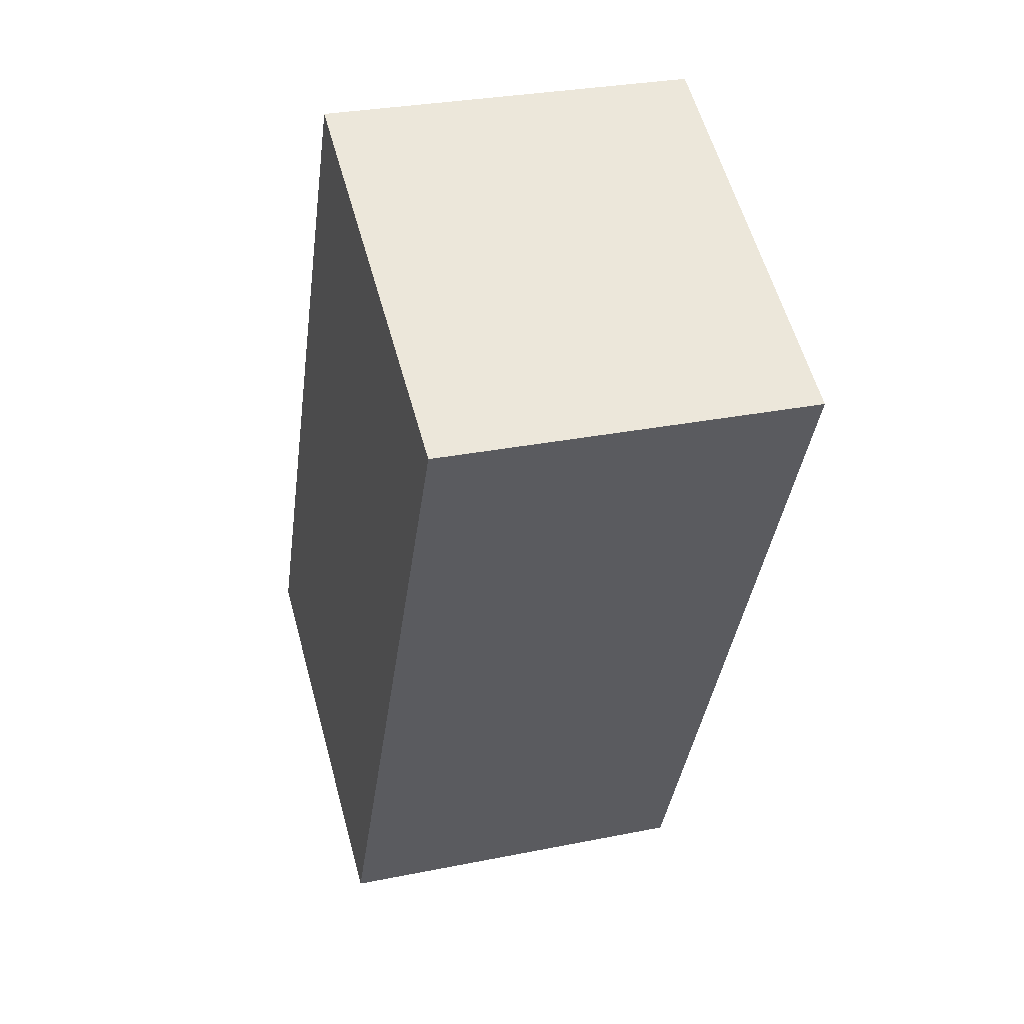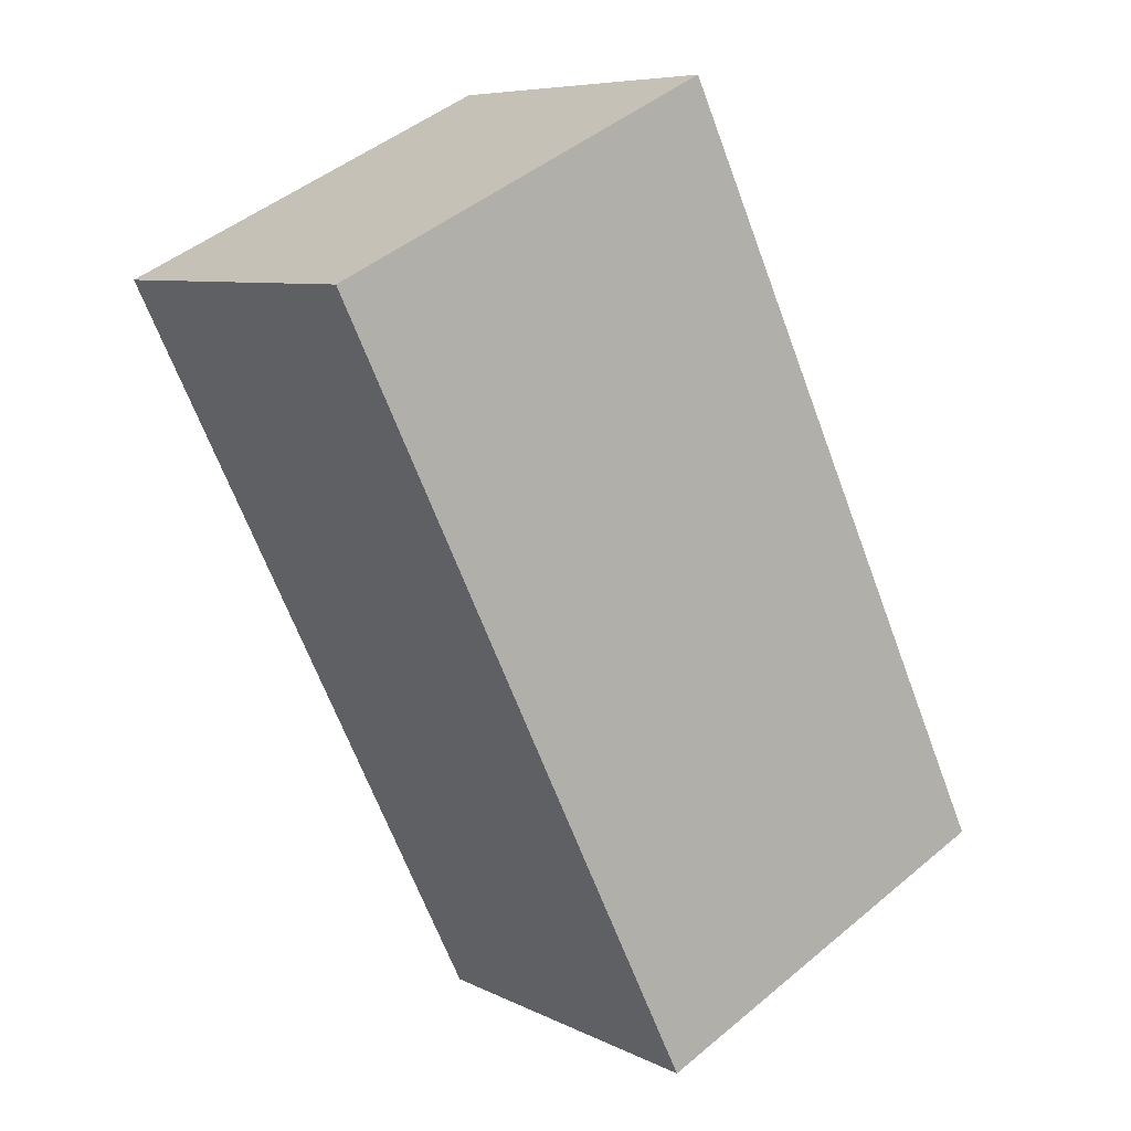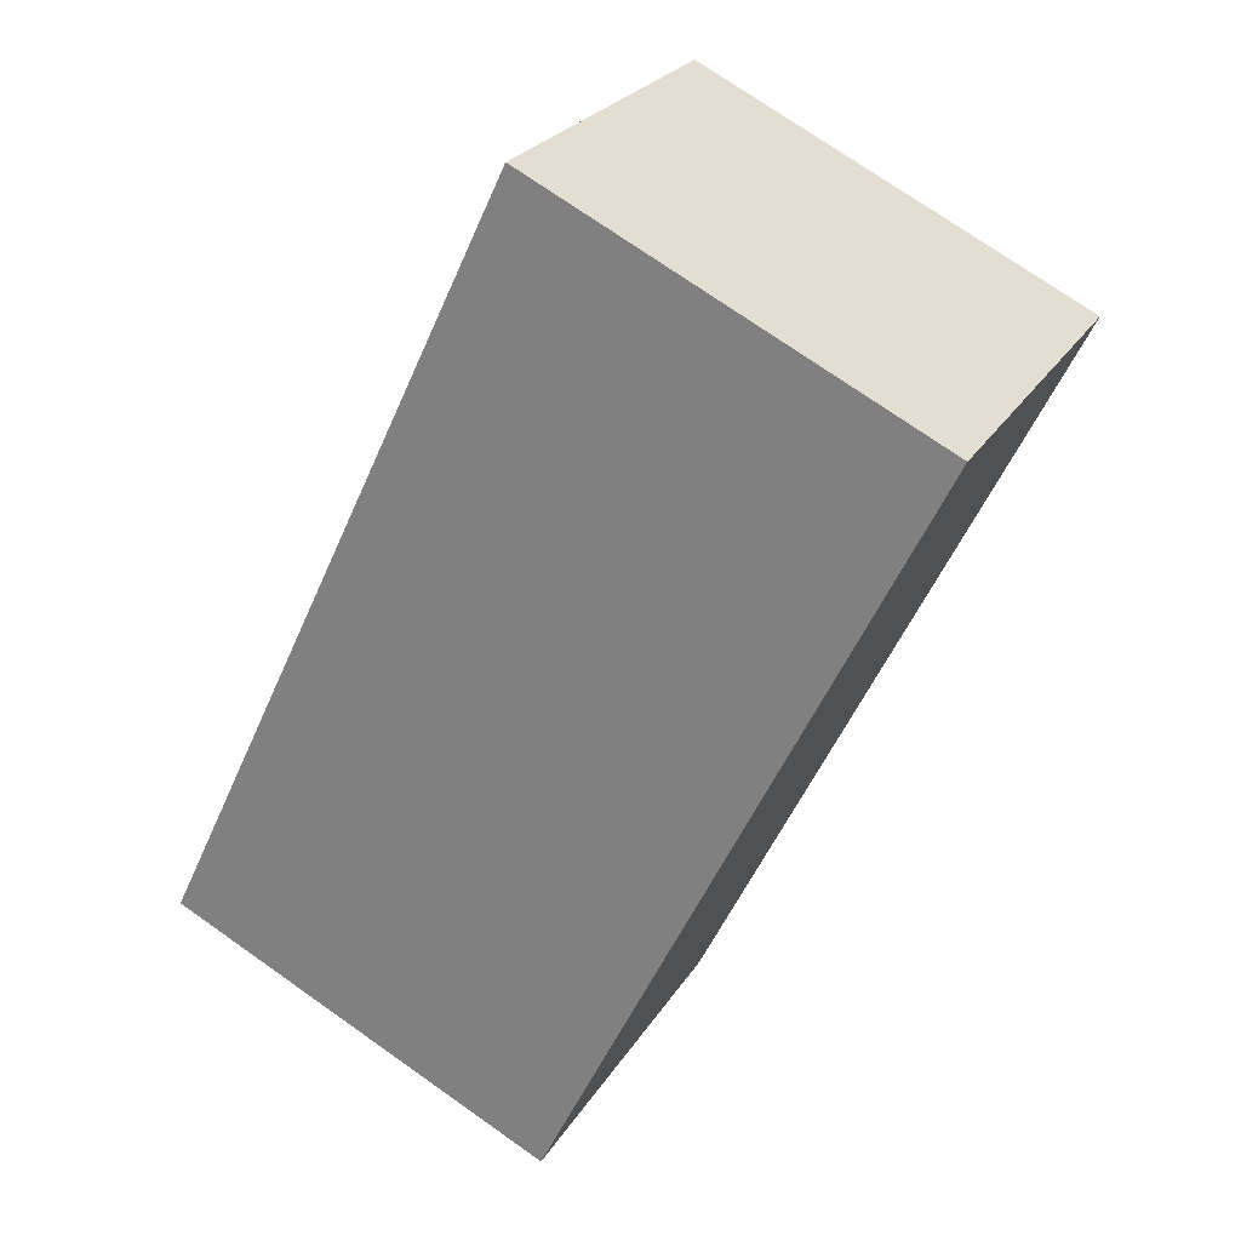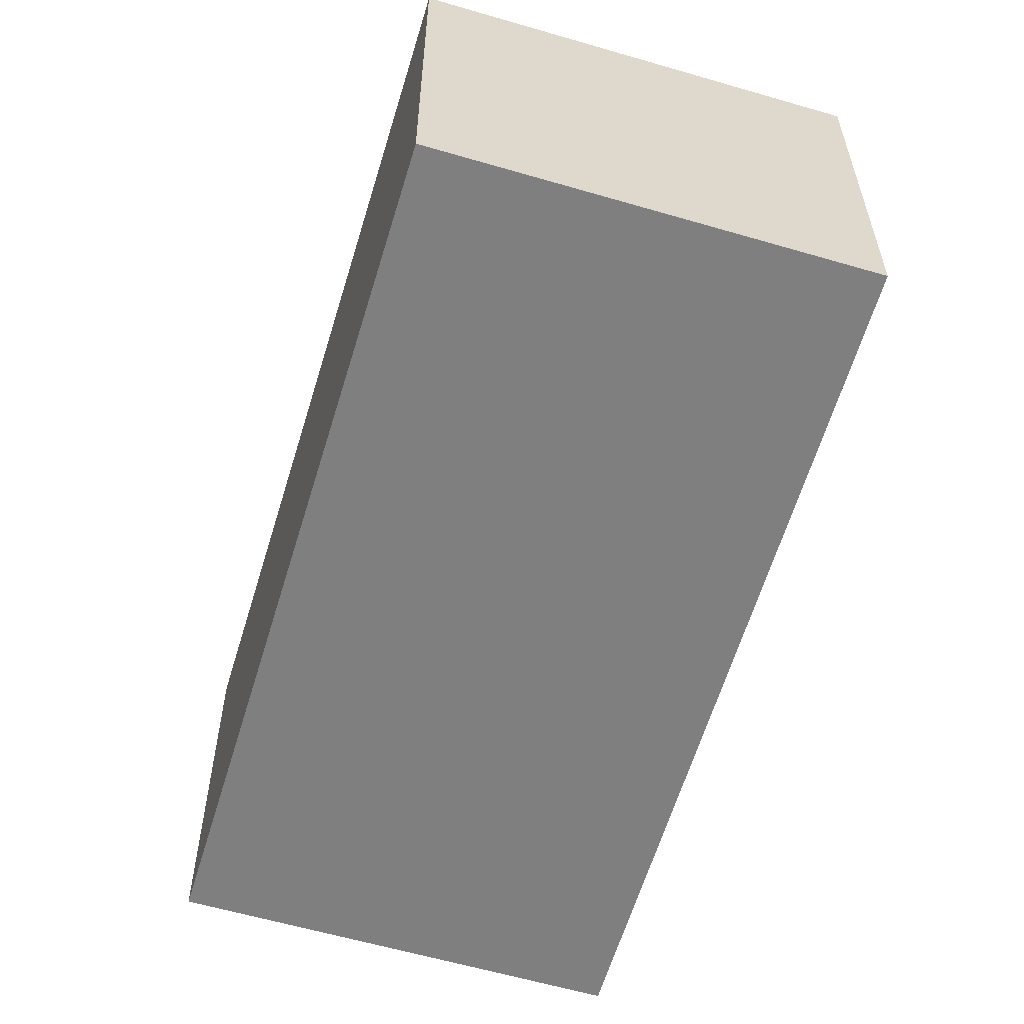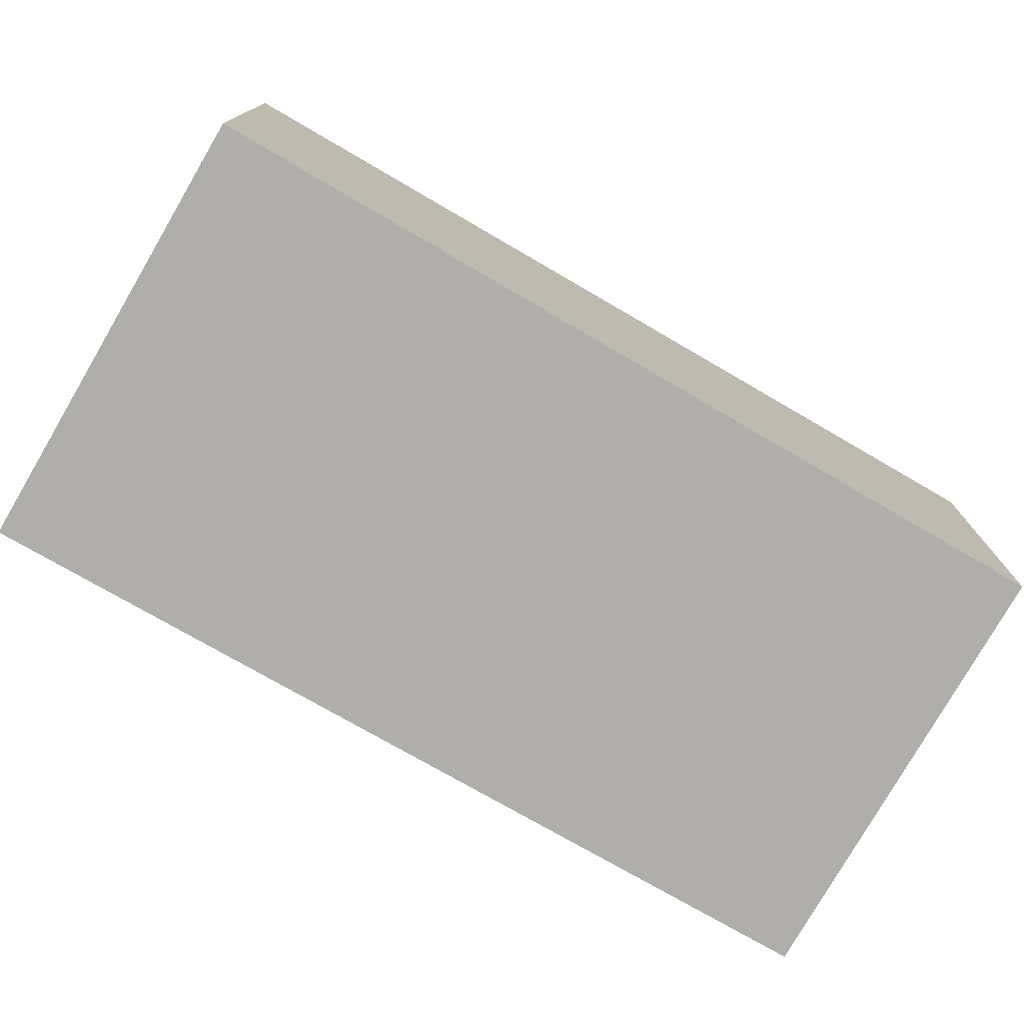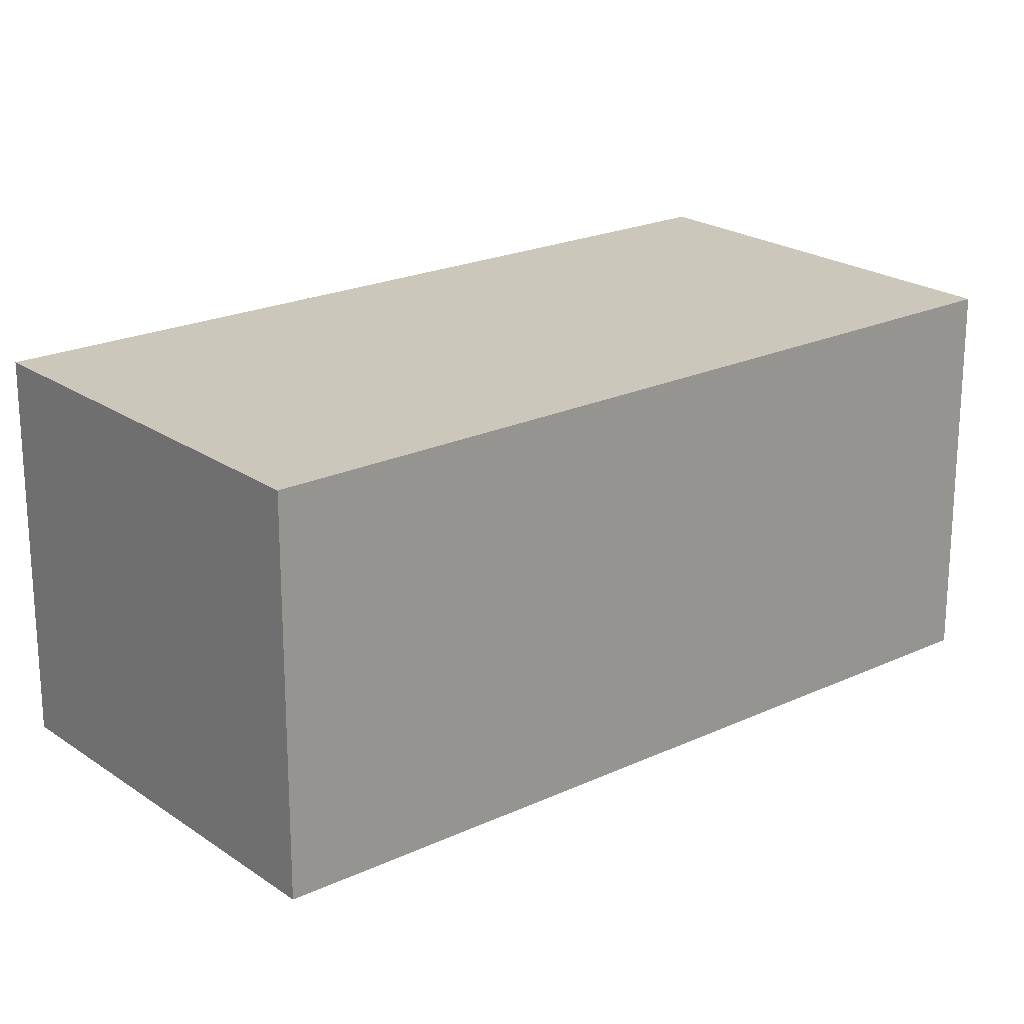
<metadata>
{"format":"obj","ext":"obj","renderer":"f3d","projection":"perspective","resolution":1024,"background":"white","views":[{"elev":29.3,"azim":73.3,"up":"+Z"},{"elev":7.4,"azim":144.0,"up":"+Z"},{"elev":25.0,"azim":24.4,"up":"+Z"},{"elev":-59.8,"azim":-170.8,"up":"+Y"},{"elev":-77.8,"azim":85.8,"up":"+Y"},{"elev":21.6,"azim":76.4,"up":"+Y"}]}
</metadata>
<code>
v  4.011 4.198 8.454
v  3.744 4.198 -1.819
v  0 4.198 2.571e-16
v  4.206 4.198 -2.044
v  8.306 4.198 6.367
v  4.206 1.252e-16 -2.044
v  0 0 0
v  3.744 1.114e-16 -1.819
v  4.011 -5.177e-16 8.454
v  8.306 -3.899e-16 6.367
g defaultobject
f 1 2 3
f 2 1 4
f 4 1 5
f 6 2 4
f 2 6 3
f 3 6 7
f 7 6 8
f 7 1 3
f 1 7 9
f 9 5 1
f 5 9 10
f 10 4 5
f 4 10 6
f 8 9 7
f 9 8 6
f 9 6 10

</code>
